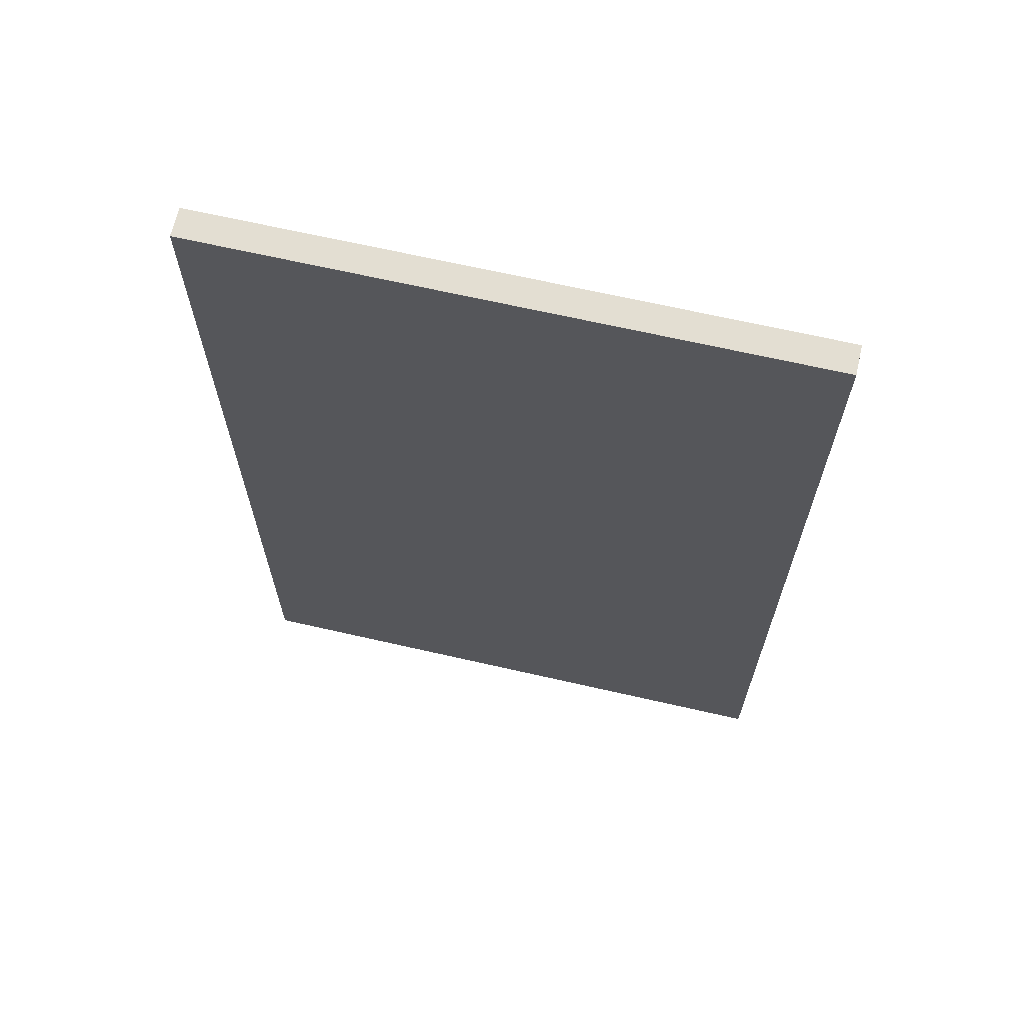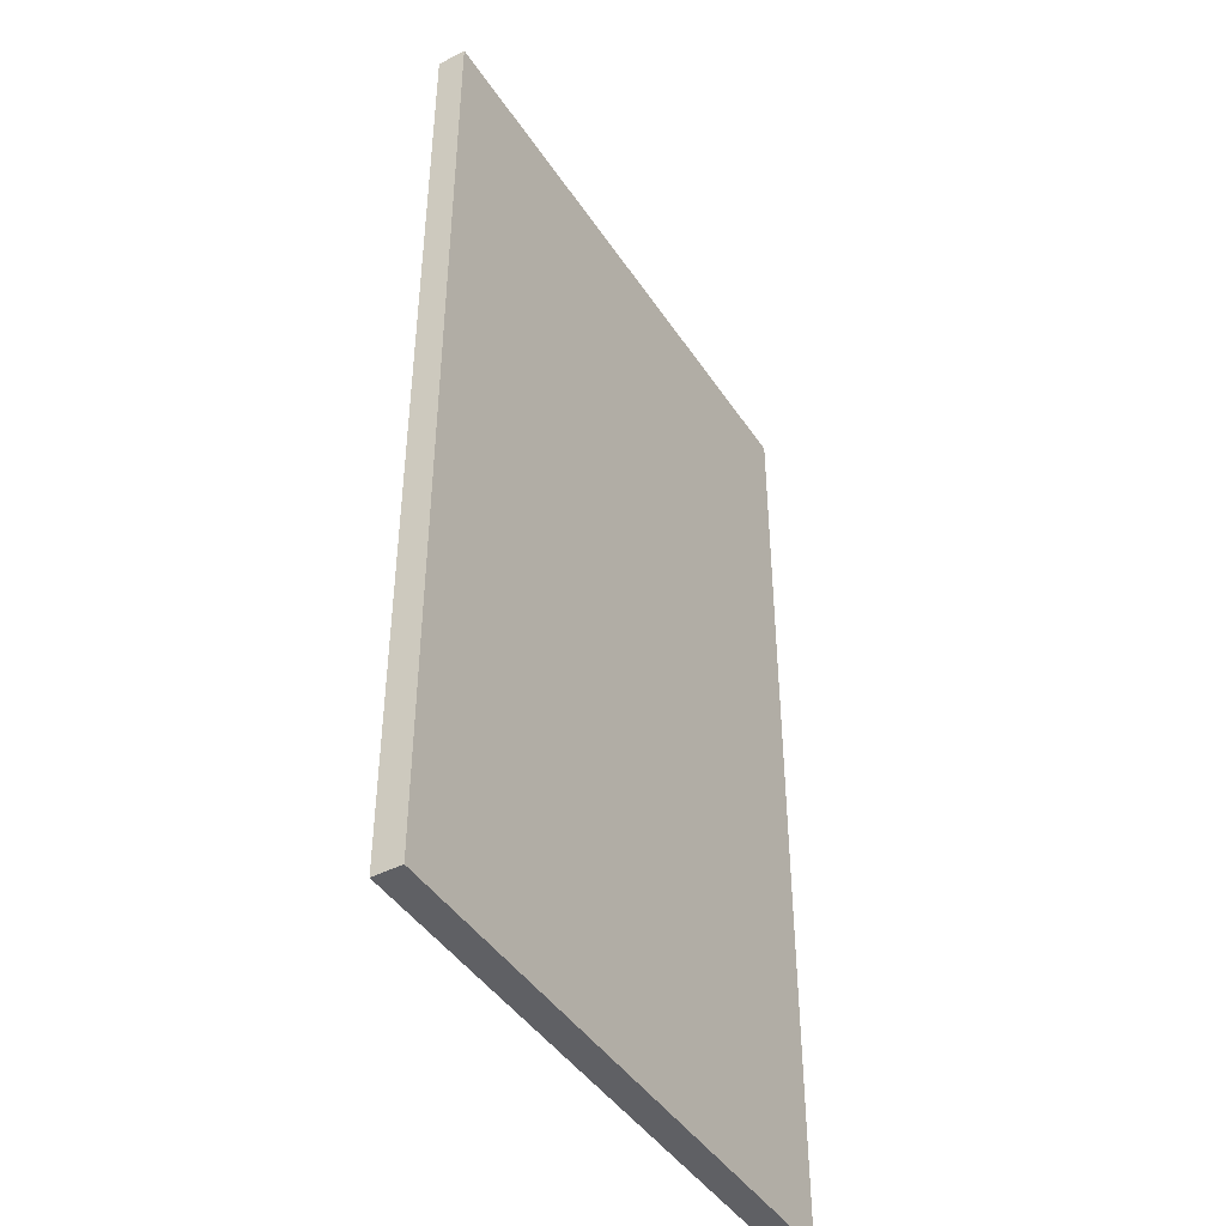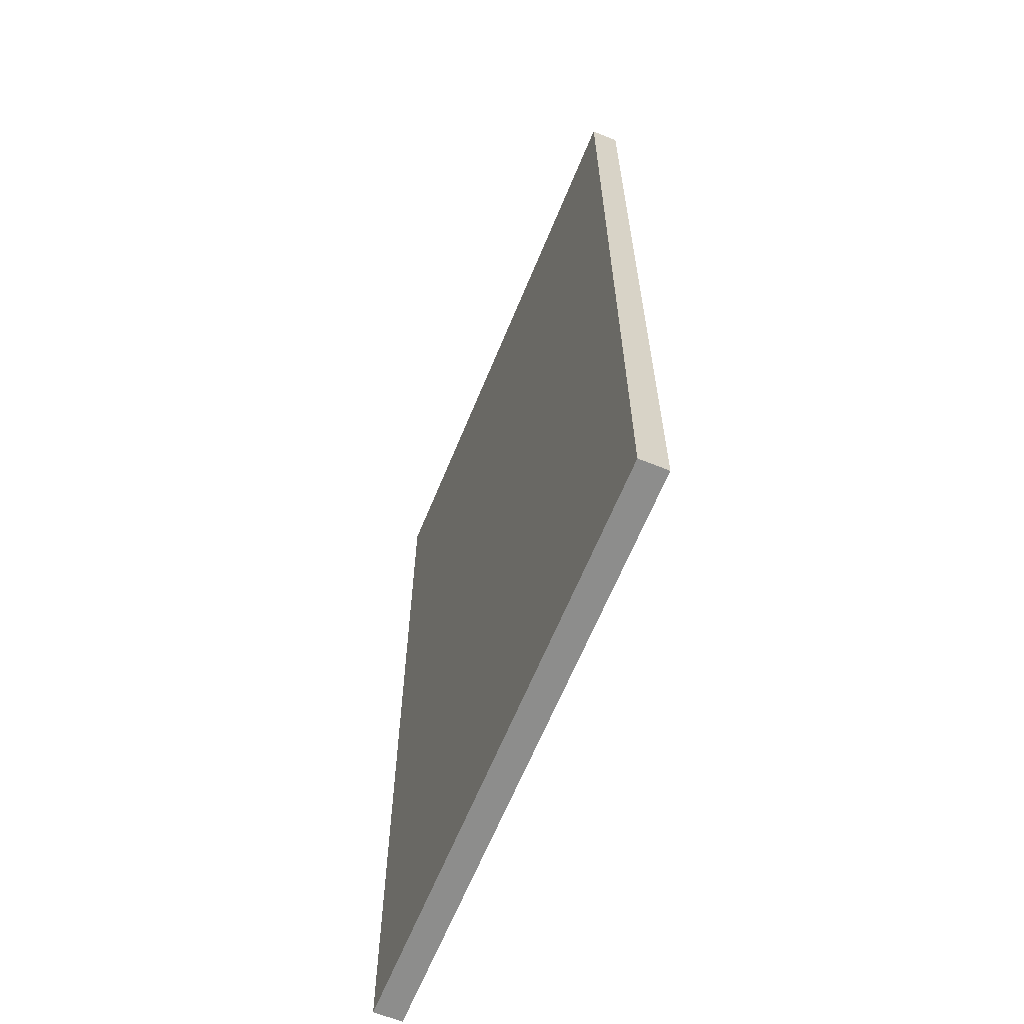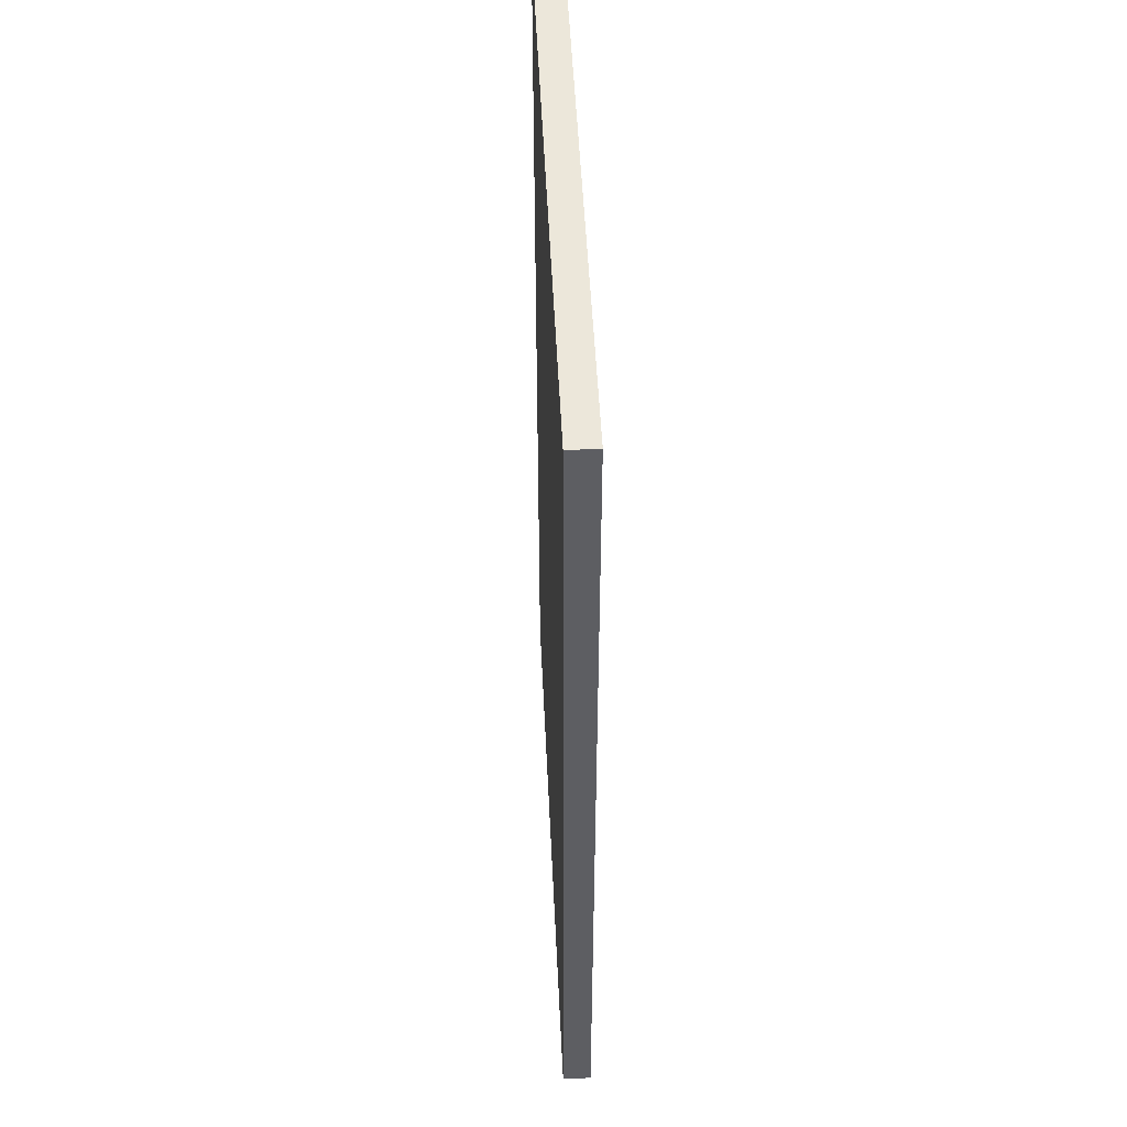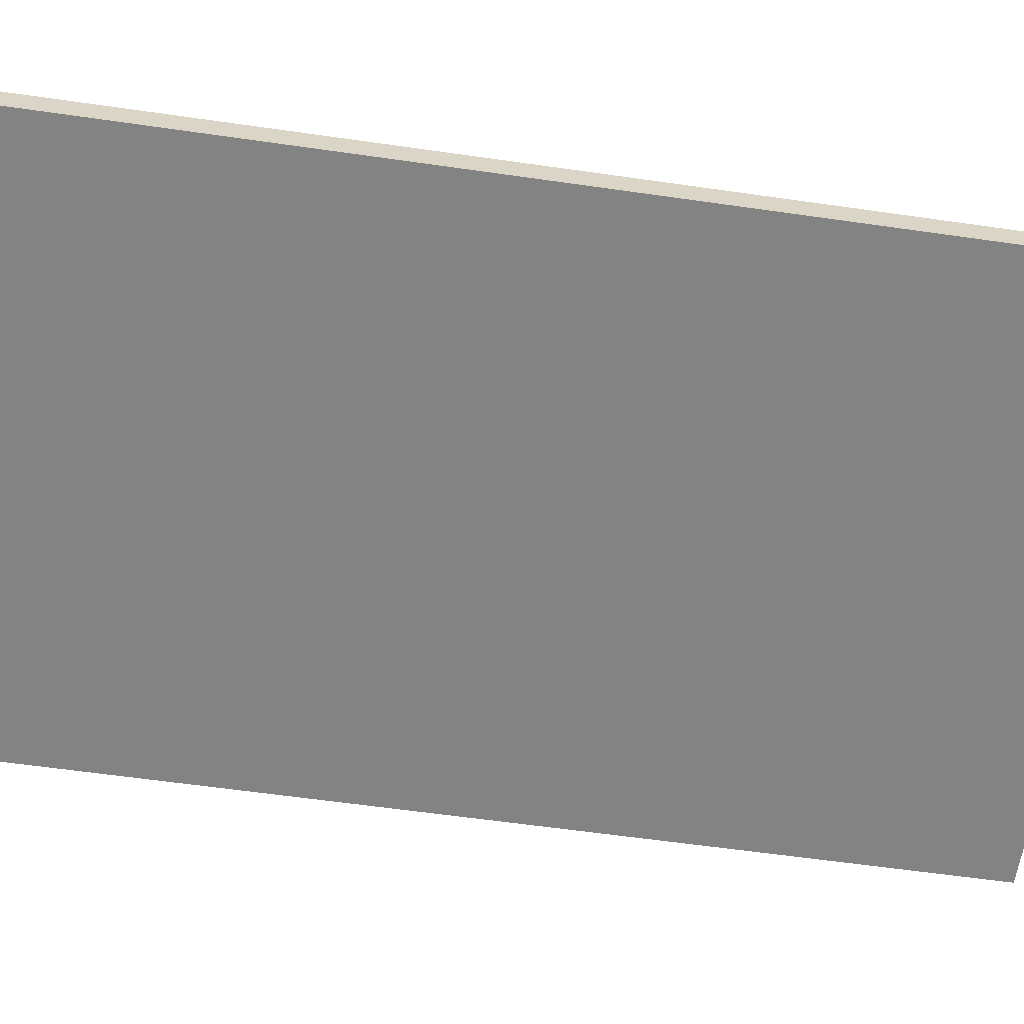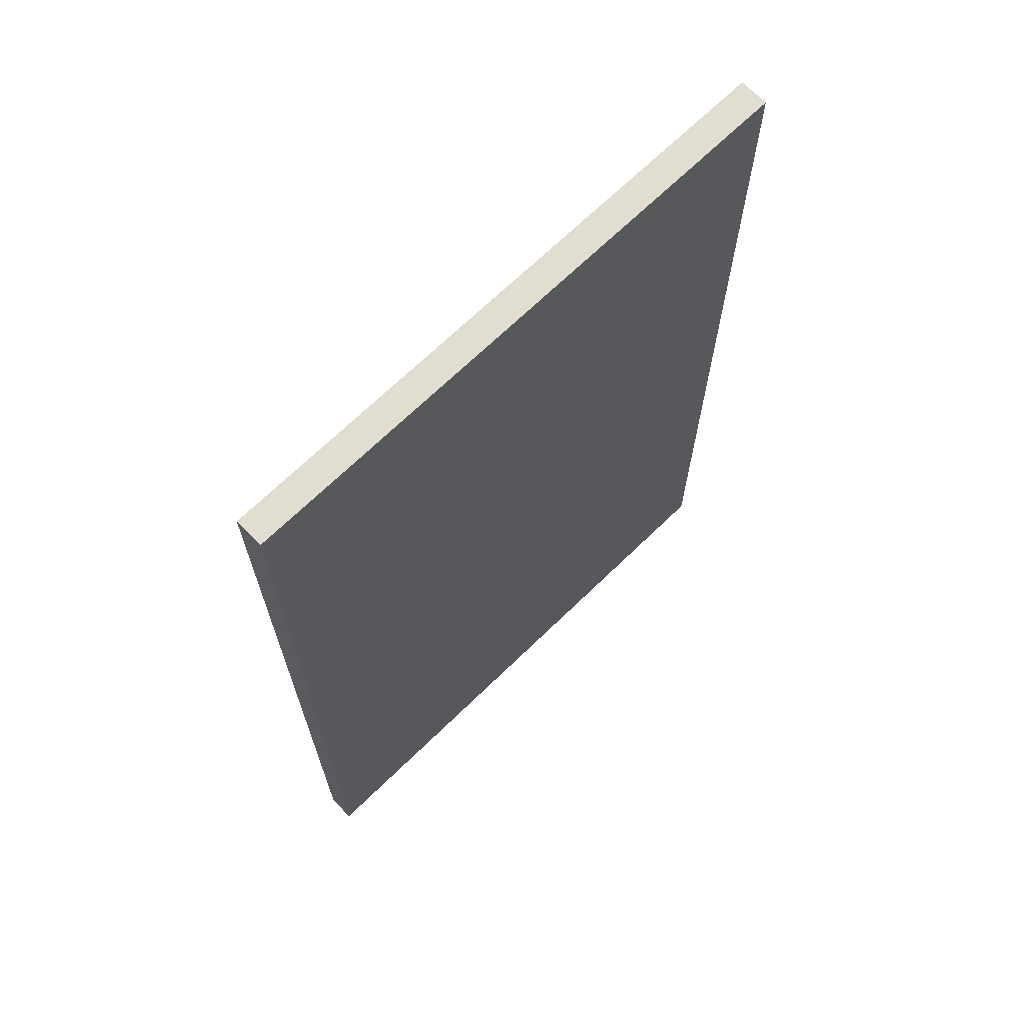
<metadata>
{"format":"obj","ext":"obj","renderer":"f3d","projection":"perspective","resolution":1024,"background":"white","views":[{"elev":67.4,"azim":12.9,"up":"+Z"},{"elev":-44.0,"azim":-58.9,"up":"+Z"},{"elev":-64.5,"azim":67.7,"up":"+Z"},{"elev":50.5,"azim":87.3,"up":"+Z"},{"elev":-61.0,"azim":-98.3,"up":"+Y"},{"elev":68.9,"azim":135.8,"up":"+Z"}]}
</metadata>
<code>
o Plane
v -2.218 0 3.727
v 2.218 0 3.727
v -2.218 0 -3.573
v 2.218 0 -3.573
v -2.218 0.2141 -3.573
v -2.218 0.2141 3.727
v 2.218 0.2141 3.727
v 2.218 0.2141 -3.573
f 1 3 4 2
f 6 7 8 5
f 3 1 6 5
f 4 3 5 8
f 1 2 7 6
f 2 4 8 7

</code>
